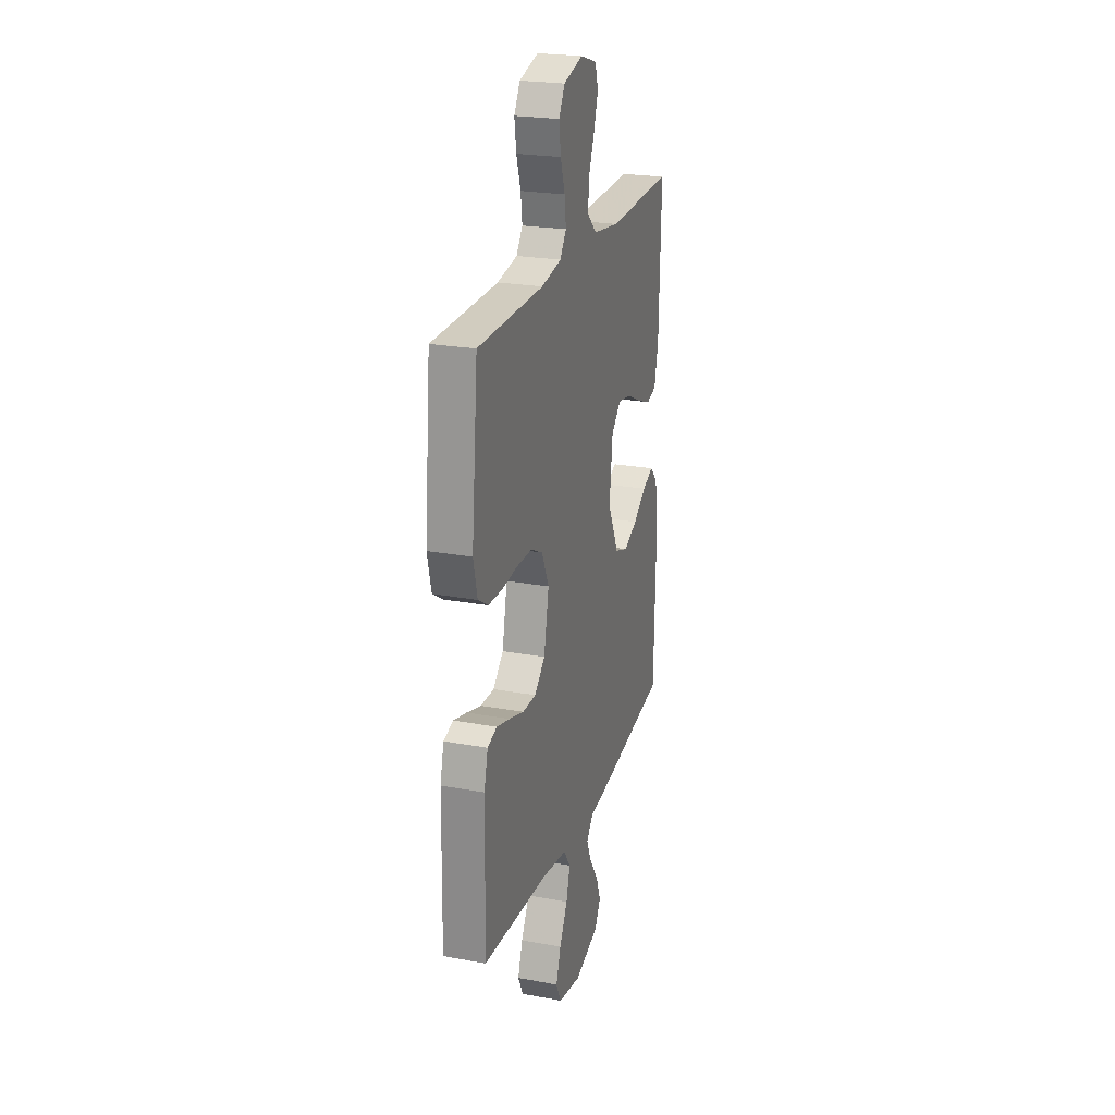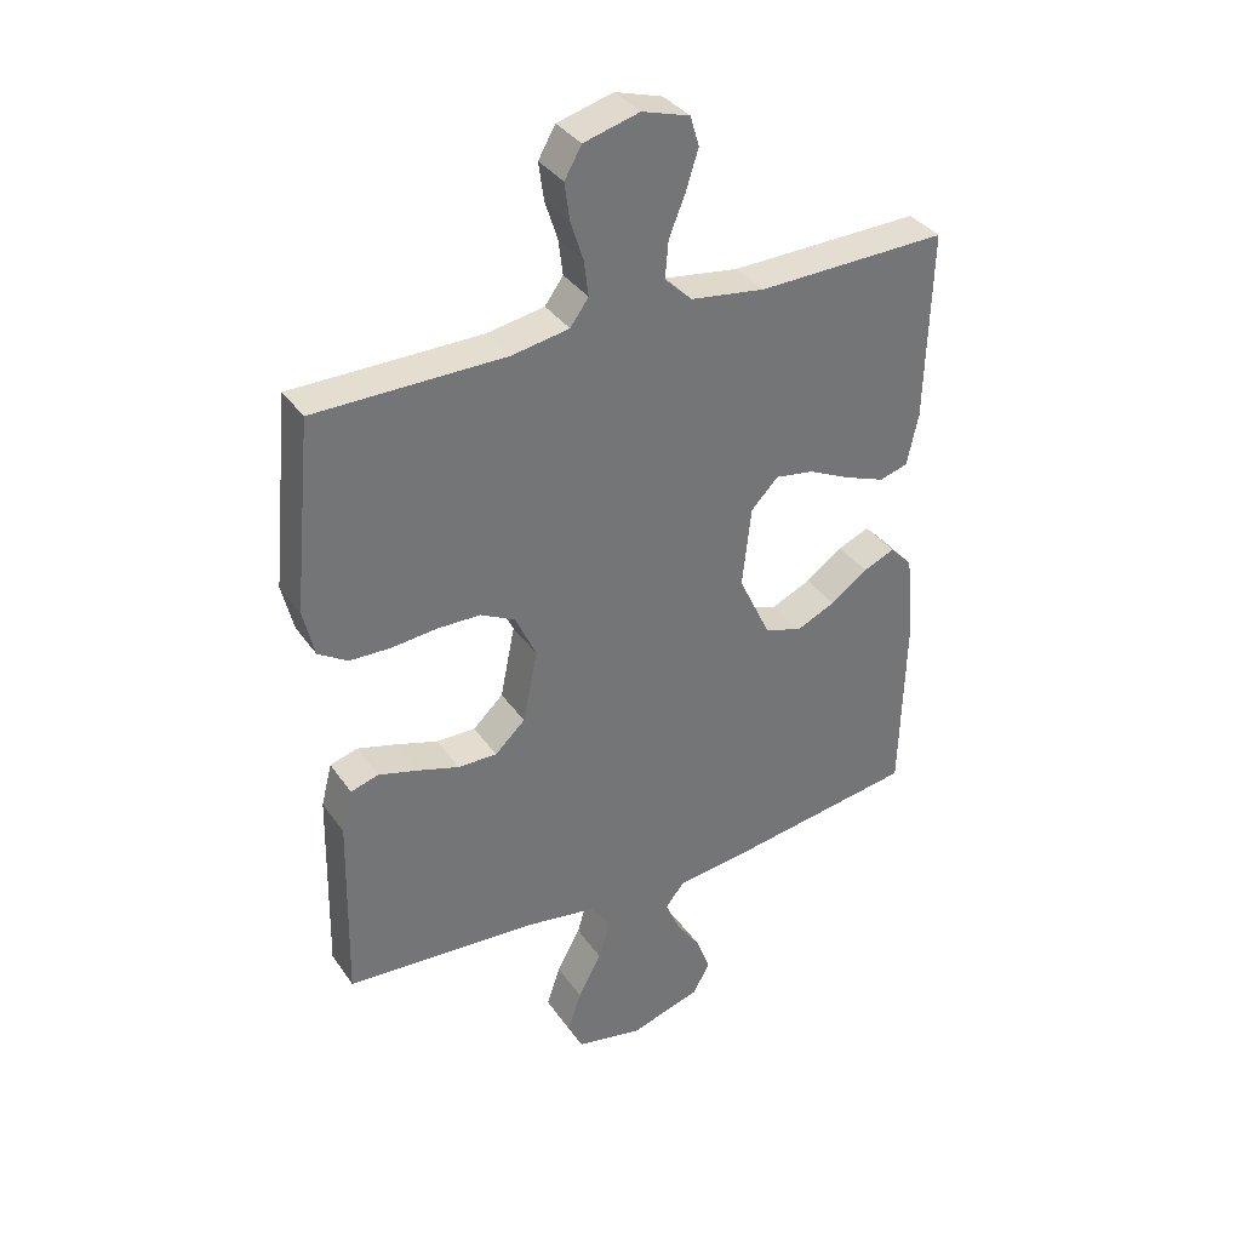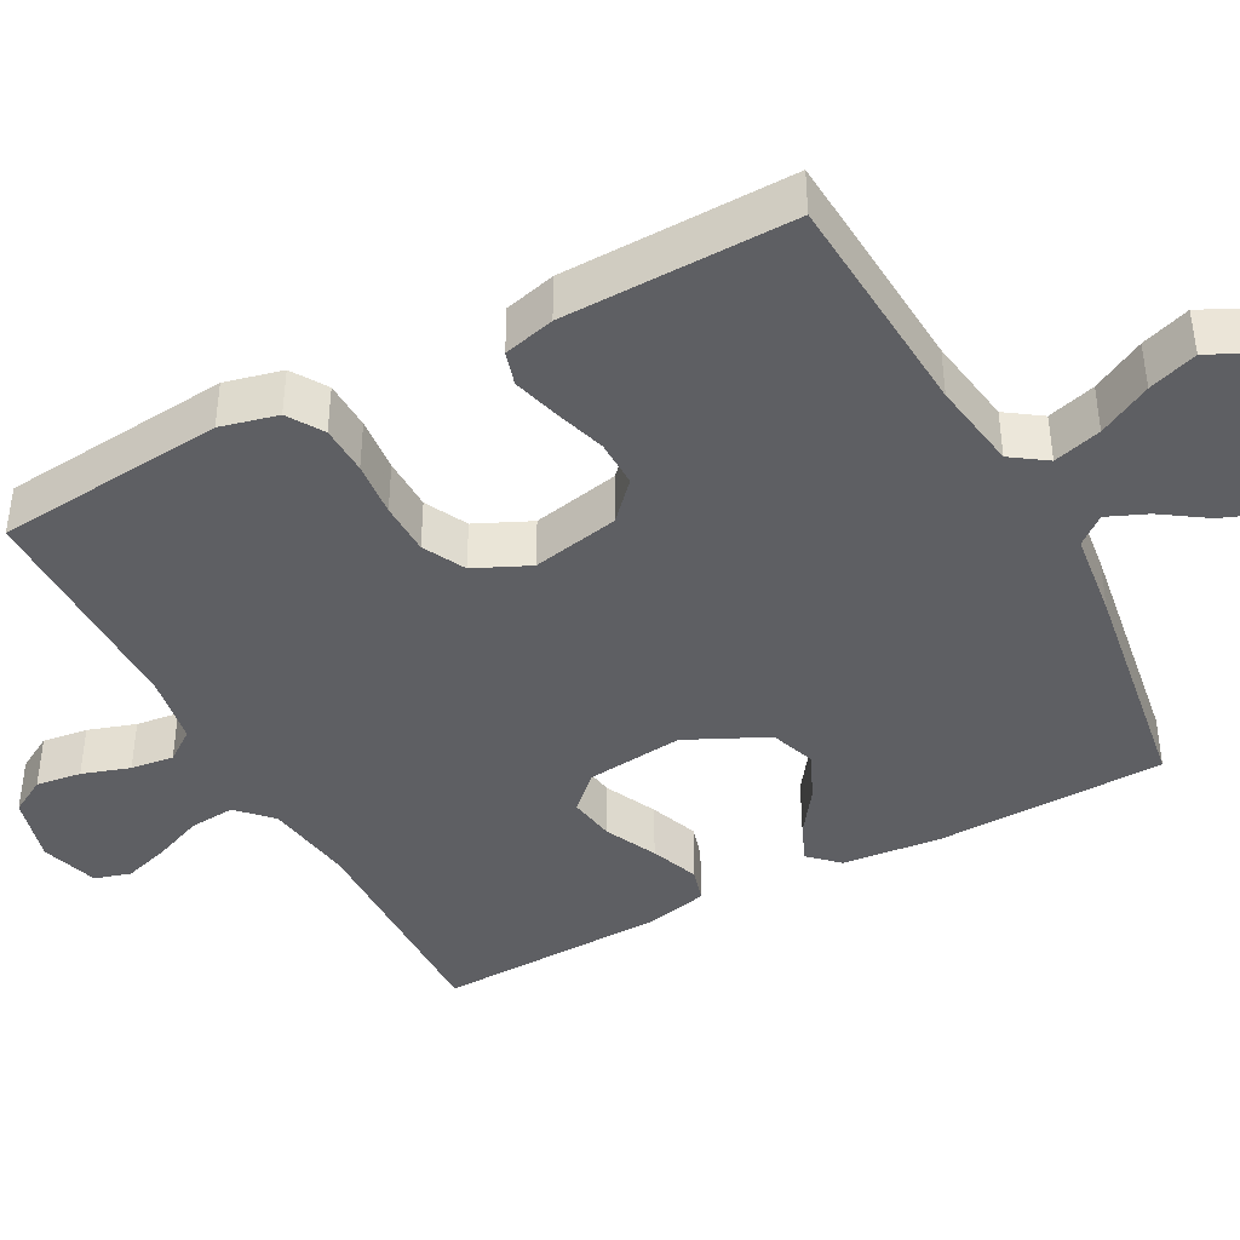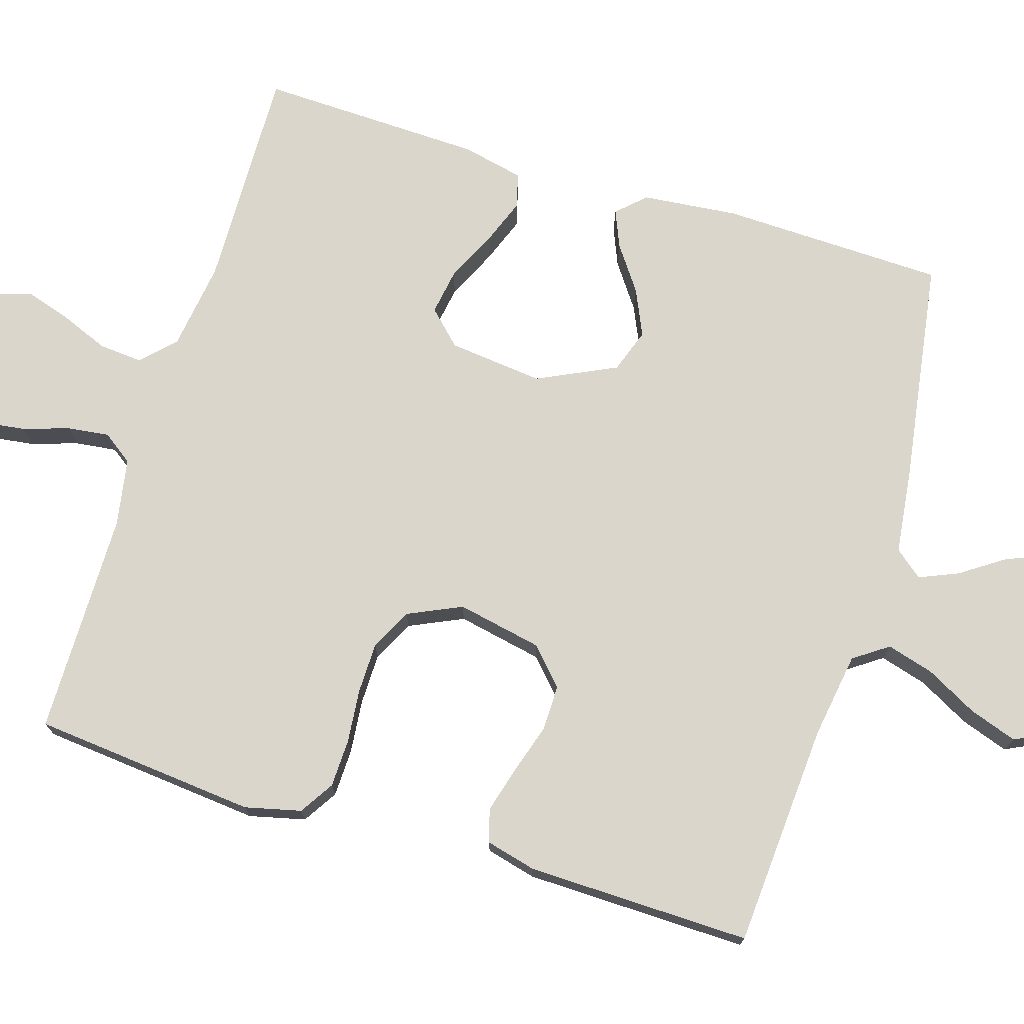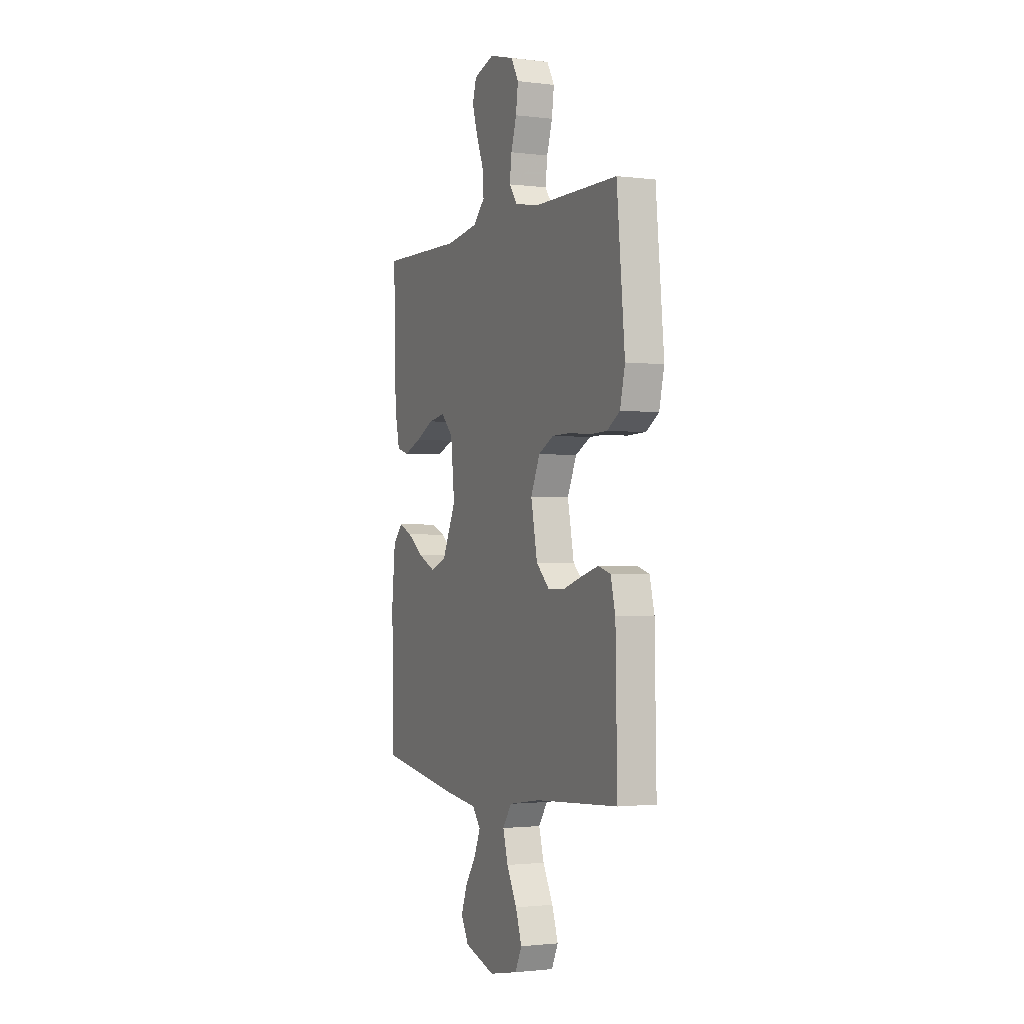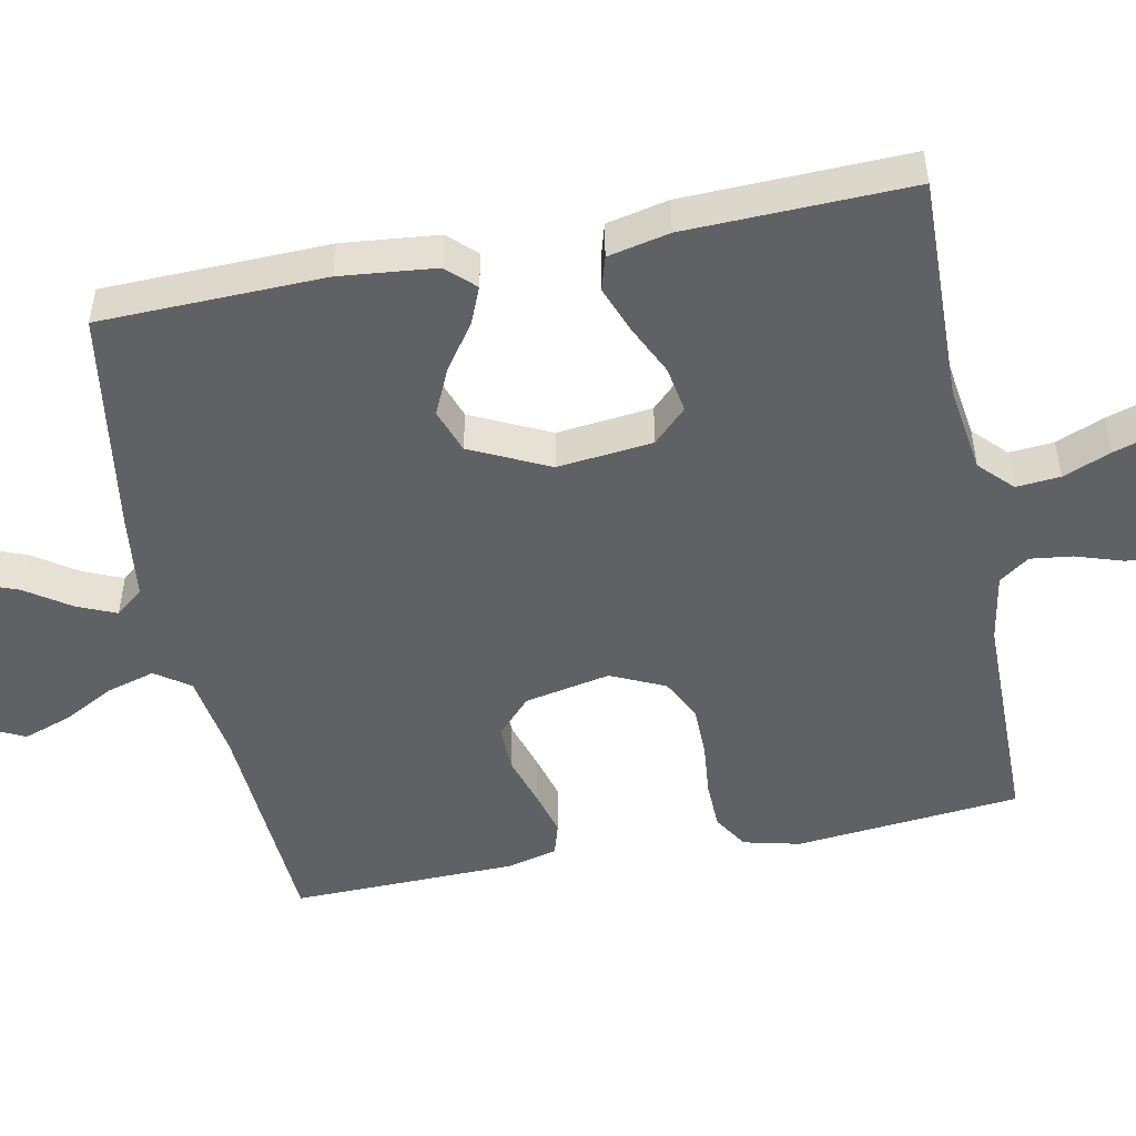
<metadata>
{"format":"obj","ext":"obj","renderer":"f3d","projection":"perspective","resolution":1024,"background":"white","views":[{"elev":23.6,"azim":107.2,"up":"+Z"},{"elev":35.8,"azim":149.8,"up":"+Z"},{"elev":-41.8,"azim":118.1,"up":"+Y"},{"elev":73.7,"azim":107.1,"up":"+Y"},{"elev":-1.6,"azim":66.1,"up":"+Z"},{"elev":-50.1,"azim":-78.8,"up":"+Y"}]}
</metadata>
<code>
v 0.5 0.07 -0.5
v 0.2 0.07 -0.52
v 0.084 0.07 -0.538
v 0.052 0.07 -0.584
v 0.07 0.07 -0.647
v 0.107 0.07 -0.716
v 0.129 0.07 -0.78
v 0.105 0.07 -0.829
v 0 0.07 -0.85
v -0.112 0.07 -0.816
v -0.14 0.07 -0.766
v -0.118 0.07 -0.708
v -0.078 0.07 -0.649
v -0.056 0.07 -0.597
v -0.086 0.07 -0.56
v -0.2 0.07 -0.546
v -0.5 0.07 -0.5
v -0.508 0.07 -0.2
v -0.495 0.07 -0.072
v -0.46 0.07 -0.035
v -0.41 0.07 -0.056
v -0.351 0.07 -0.098
v -0.289 0.07 -0.126
v -0.23 0.07 -0.105
v -0.18 0.07 0
v -0.194 0.07 0.127
v -0.237 0.07 0.171
v -0.298 0.07 0.161
v -0.365 0.07 0.129
v -0.428 0.07 0.105
v -0.473 0.07 0.118
v -0.491 0.07 0.2
v -0.5 0.07 0.5
v -0.2 0.07 0.493
v -0.082 0.07 0.51
v -0.039 0.07 0.552
v -0.044 0.07 0.611
v -0.07 0.07 0.675
v -0.089 0.07 0.736
v -0.075 0.07 0.783
v 0 0.07 0.806
v 0.088 0.07 0.782
v 0.115 0.07 0.735
v 0.107 0.07 0.676
v 0.087 0.07 0.614
v 0.08 0.07 0.558
v 0.109 0.07 0.518
v 0.2 0.07 0.502
v 0.5 0.07 0.5
v 0.529 0.07 0.2
v 0.511 0.07 0.125
v 0.465 0.07 0.096
v 0.401 0.07 0.094
v 0.329 0.07 0.101
v 0.26 0.07 0.1
v 0.205 0.07 0.072
v 0.172 0.07 0
v 0.195 0.07 -0.114
v 0.243 0.07 -0.159
v 0.305 0.07 -0.158
v 0.372 0.07 -0.137
v 0.433 0.07 -0.12
v 0.477 0.07 -0.133
v 0.494 0.07 -0.2
v 0.5 0 -0.5
v 0.2 0 -0.52
v 0.084 0 -0.538
v 0.052 0 -0.584
v 0.07 0 -0.647
v 0.107 0 -0.716
v 0.129 0 -0.78
v 0.105 0 -0.829
v 0 0 -0.85
v -0.112 0 -0.816
v -0.14 0 -0.766
v -0.118 0 -0.708
v -0.078 0 -0.649
v -0.056 0 -0.597
v -0.086 0 -0.56
v -0.2 0 -0.546
v -0.5 0 -0.5
v -0.508 0 -0.2
v -0.495 0 -0.072
v -0.46 0 -0.035
v -0.41 0 -0.056
v -0.351 0 -0.098
v -0.289 0 -0.126
v -0.23 0 -0.105
v -0.18 0 0
v -0.194 0 0.127
v -0.237 0 0.171
v -0.298 0 0.161
v -0.365 0 0.129
v -0.428 0 0.105
v -0.473 0 0.118
v -0.491 0 0.2
v -0.5 0 0.5
v -0.2 0 0.493
v -0.082 0 0.51
v -0.039 0 0.552
v -0.044 0 0.611
v -0.07 0 0.675
v -0.089 0 0.736
v -0.075 0 0.783
v 0 0 0.806
v 0.088 0 0.782
v 0.115 0 0.735
v 0.107 0 0.676
v 0.087 0 0.614
v 0.08 0 0.558
v 0.109 0 0.518
v 0.2 0 0.502
v 0.5 0 0.5
v 0.529 0 0.2
v 0.511 0 0.125
v 0.465 0 0.096
v 0.401 0 0.094
v 0.329 0 0.101
v 0.26 0 0.1
v 0.205 0 0.072
v 0.172 0 0
v 0.195 0 -0.114
v 0.243 0 -0.159
v 0.305 0 -0.158
v 0.372 0 -0.137
v 0.433 0 -0.12
v 0.477 0 -0.133
v 0.494 0 -0.2
f 64 1 2
f 63 64 2
f 62 63 2
f 61 62 2
f 60 61 2
f 59 60 2 3
f 58 59 3 4
f 57 58 4
f 52 53 54
f 51 52 54
f 50 51 54
f 49 50 54
f 48 49 54
f 47 48 54 55
f 46 47 55 56
f 43 44 45
f 42 43 45
f 41 42 45
f 40 41 45
f 39 40 45
f 38 39 45
f 37 38 45
f 36 37 45 46
f 46 56 57
f 36 46 57
f 35 36 57
f 32 33 34
f 31 32 34
f 30 31 34
f 29 30 34
f 28 29 34
f 27 28 34 35
f 20 21 22
f 19 20 22
f 18 19 22
f 17 18 22
f 16 17 22
f 15 16 22
f 14 15 22 23
f 11 12 13
f 10 11 13
f 9 10 13
f 8 9 13
f 7 8 13
f 6 7 13
f 5 6 13
f 4 5 13 14
f 14 23 24
f 4 14 24
f 57 4 24
f 26 27 35 57
f 57 24 25
f 25 26 57
f 66 65 128
f 66 128 127
f 66 127 126
f 66 126 125
f 66 125 124
f 67 66 124 123
f 68 67 123 122
f 68 122 121
f 118 117 116
f 118 116 115
f 118 115 114
f 118 114 113
f 118 113 112
f 119 118 112 111
f 120 119 111 110
f 109 108 107
f 109 107 106
f 109 106 105
f 109 105 104
f 109 104 103
f 109 103 102
f 109 102 101
f 110 109 101 100
f 121 120 110
f 121 110 100
f 121 100 99
f 98 97 96
f 98 96 95
f 98 95 94
f 98 94 93
f 98 93 92
f 99 98 92 91
f 86 85 84
f 86 84 83
f 86 83 82
f 86 82 81
f 86 81 80
f 86 80 79
f 87 86 79 78
f 77 76 75
f 77 75 74
f 77 74 73
f 77 73 72
f 77 72 71
f 77 71 70
f 77 70 69
f 78 77 69 68
f 88 87 78
f 88 78 68
f 88 68 121
f 121 99 91 90
f 89 88 121
f 121 90 89
f 1 65 66 2
f 2 66 67 3
f 3 67 68 4
f 4 68 69 5
f 5 69 70 6
f 6 70 71 7
f 7 71 72 8
f 8 72 73 9
f 9 73 74 10
f 10 74 75 11
f 11 75 76 12
f 12 76 77 13
f 13 77 78 14
f 14 78 79 15
f 15 79 80 16
f 16 80 81 17
f 17 81 82 18
f 18 82 83 19
f 19 83 84 20
f 20 84 85 21
f 21 85 86 22
f 22 86 87 23
f 23 87 88 24
f 24 88 89 25
f 25 89 90 26
f 26 90 91 27
f 27 91 92 28
f 28 92 93 29
f 29 93 94 30
f 30 94 95 31
f 31 95 96 32
f 32 96 97 33
f 33 97 98 34
f 34 98 99 35
f 35 99 100 36
f 36 100 101 37
f 37 101 102 38
f 38 102 103 39
f 39 103 104 40
f 40 104 105 41
f 41 105 106 42
f 42 106 107 43
f 43 107 108 44
f 44 108 109 45
f 45 109 110 46
f 46 110 111 47
f 47 111 112 48
f 48 112 113 49
f 49 113 114 50
f 50 114 115 51
f 51 115 116 52
f 52 116 117 53
f 53 117 118 54
f 54 118 119 55
f 55 119 120 56
f 56 120 121 57
f 57 121 122 58
f 58 122 123 59
f 59 123 124 60
f 60 124 125 61
f 61 125 126 62
f 62 126 127 63
f 63 127 128 64
f 64 128 65 1

</code>
